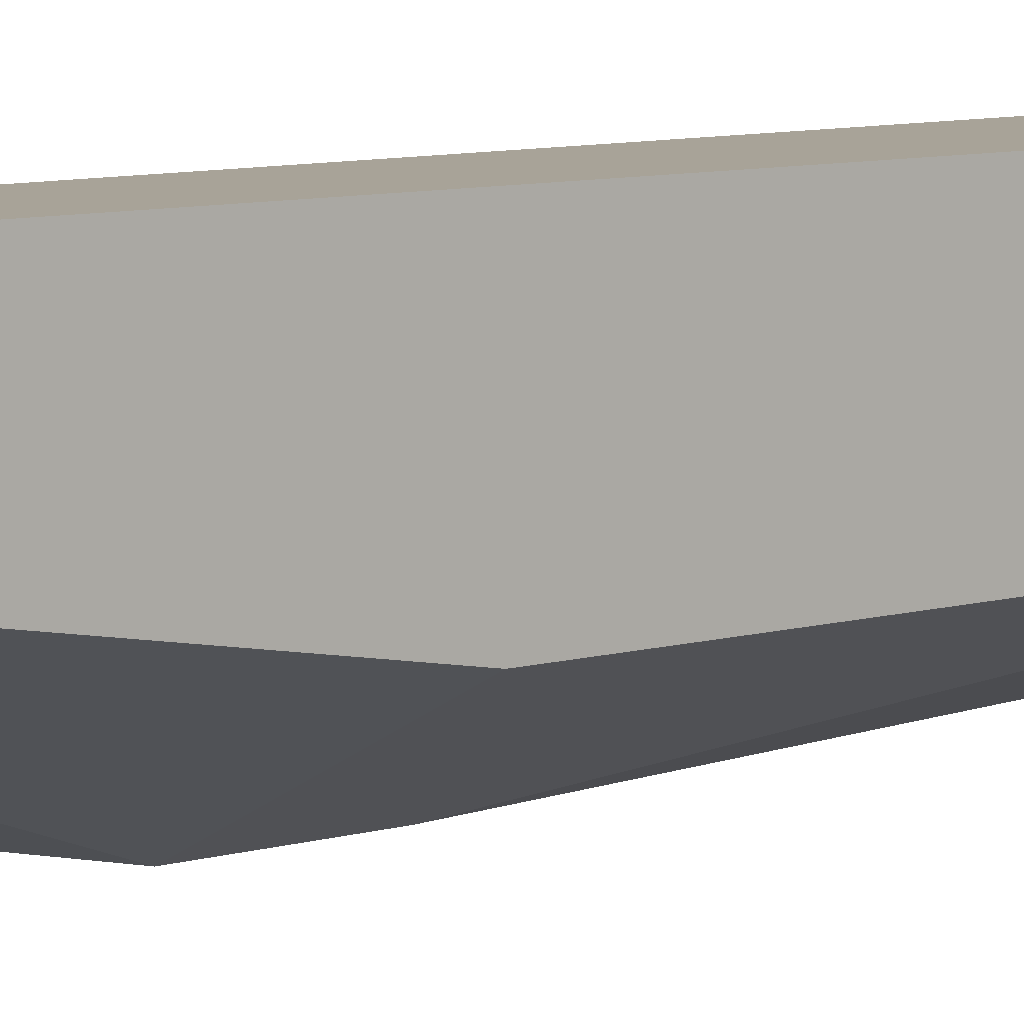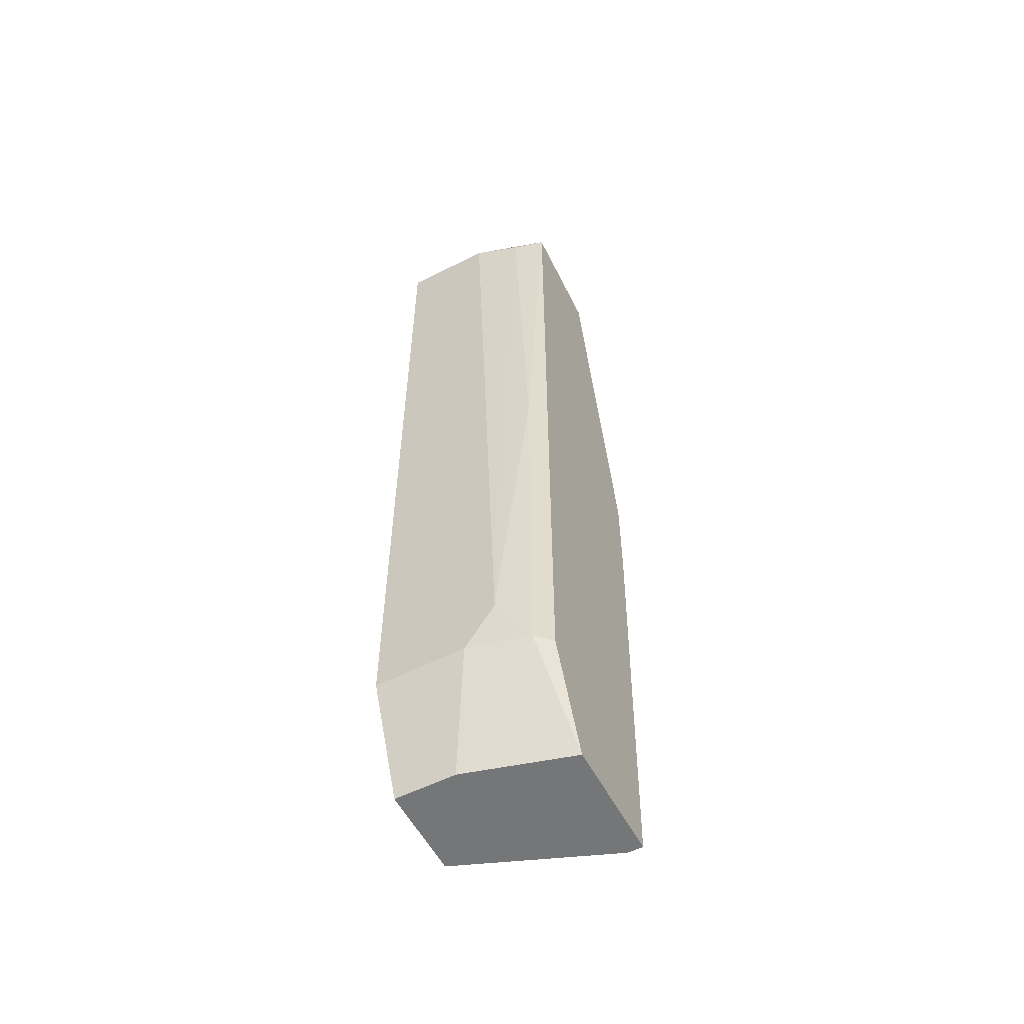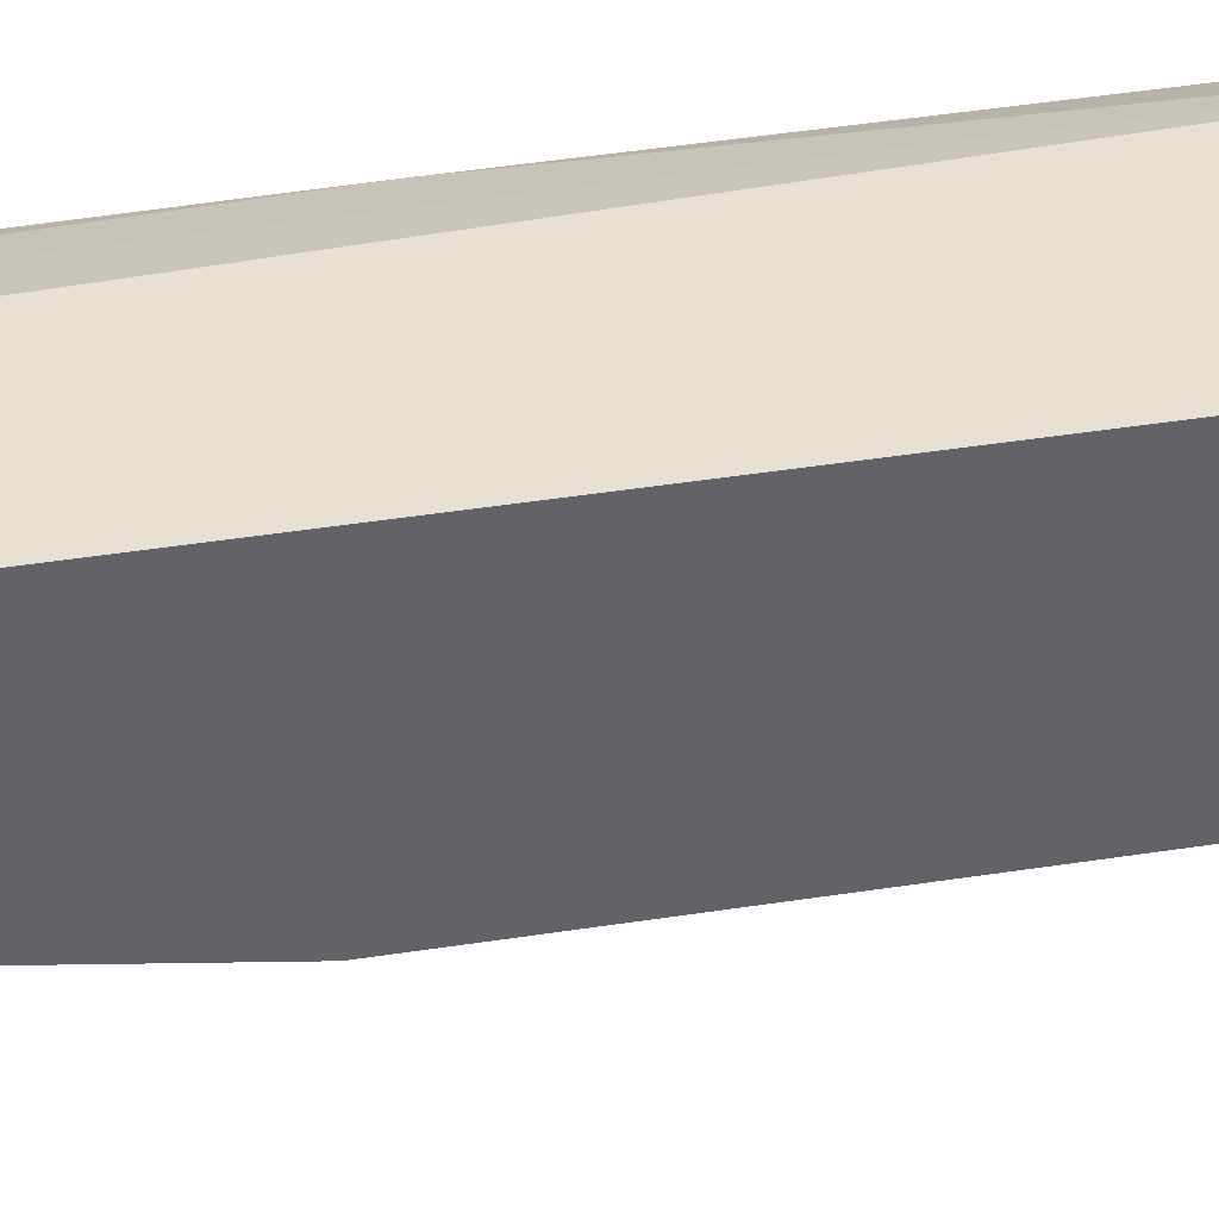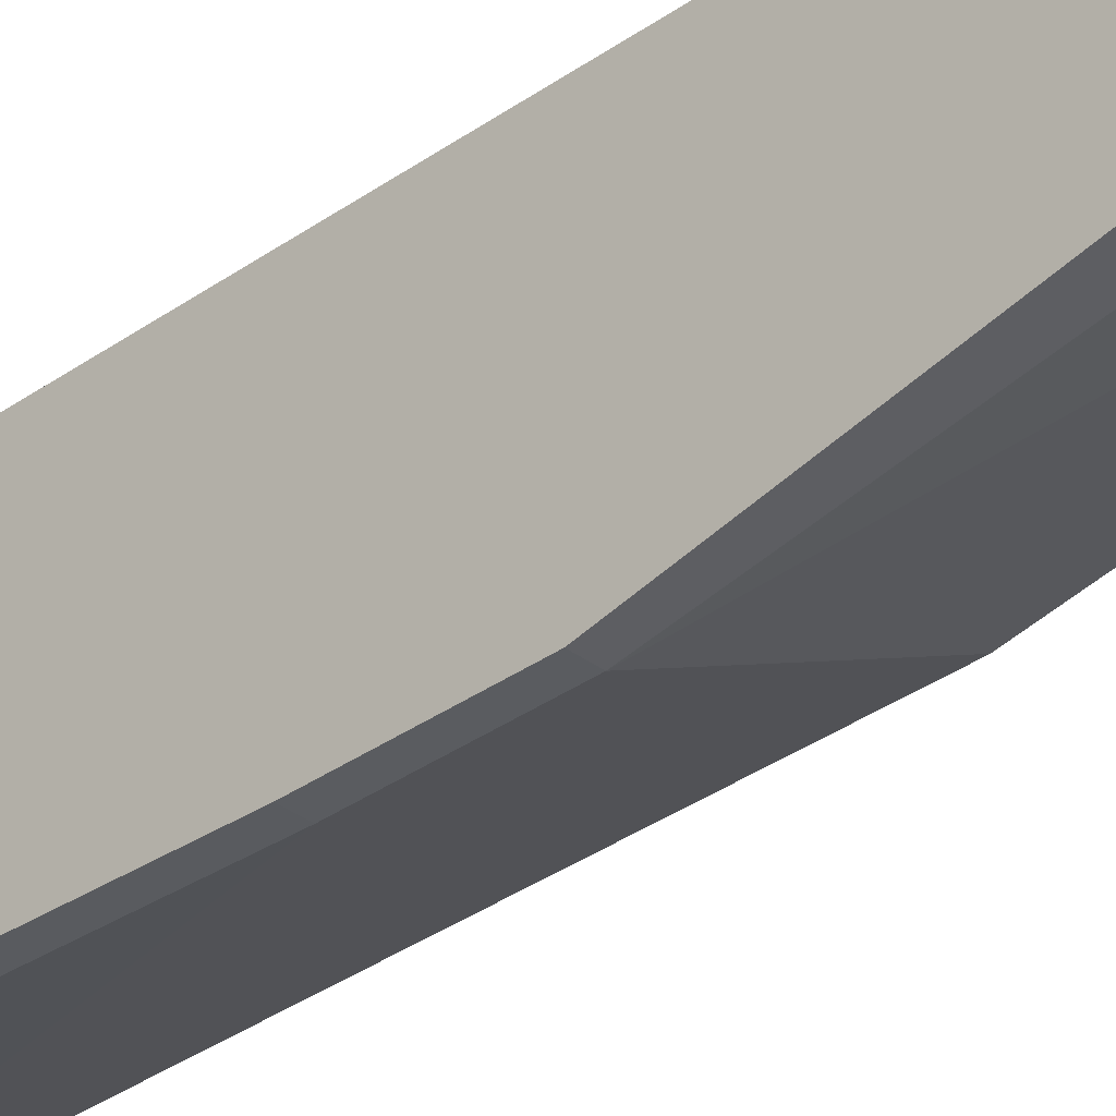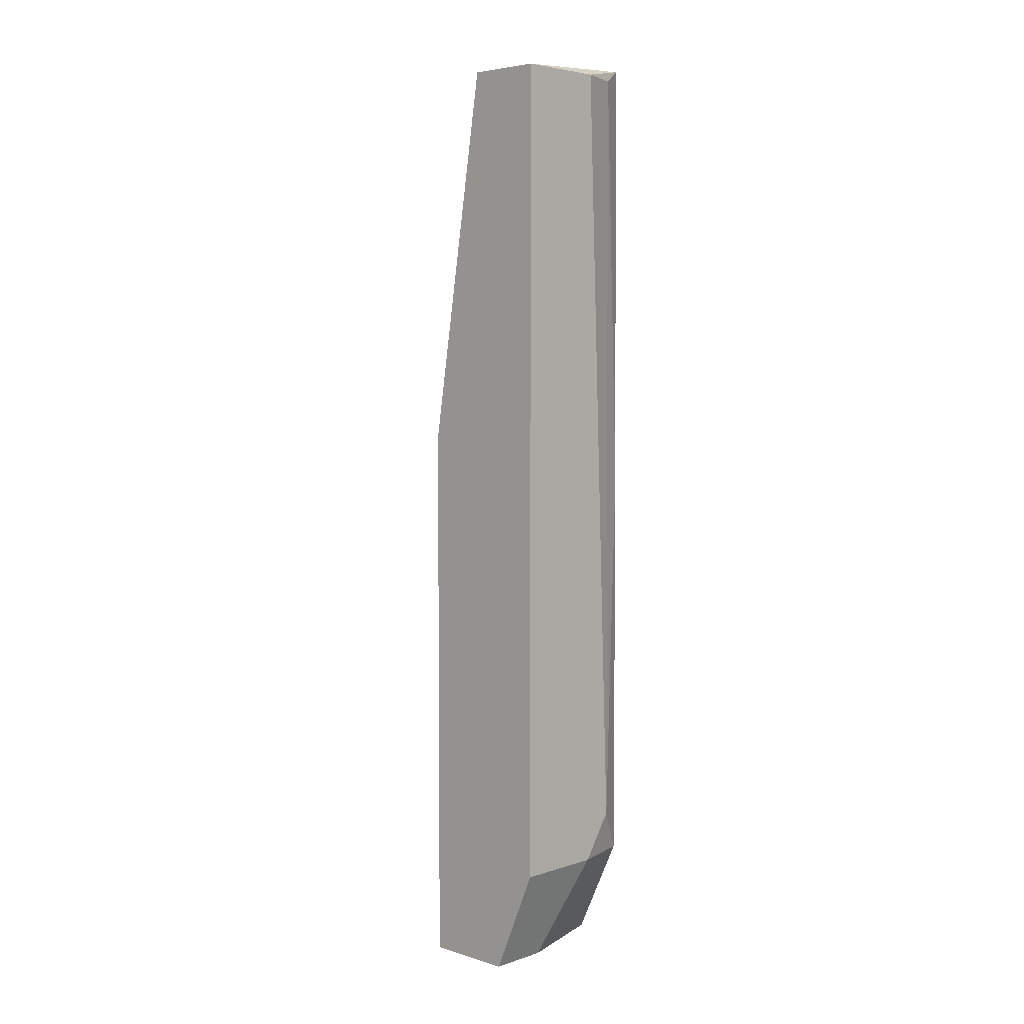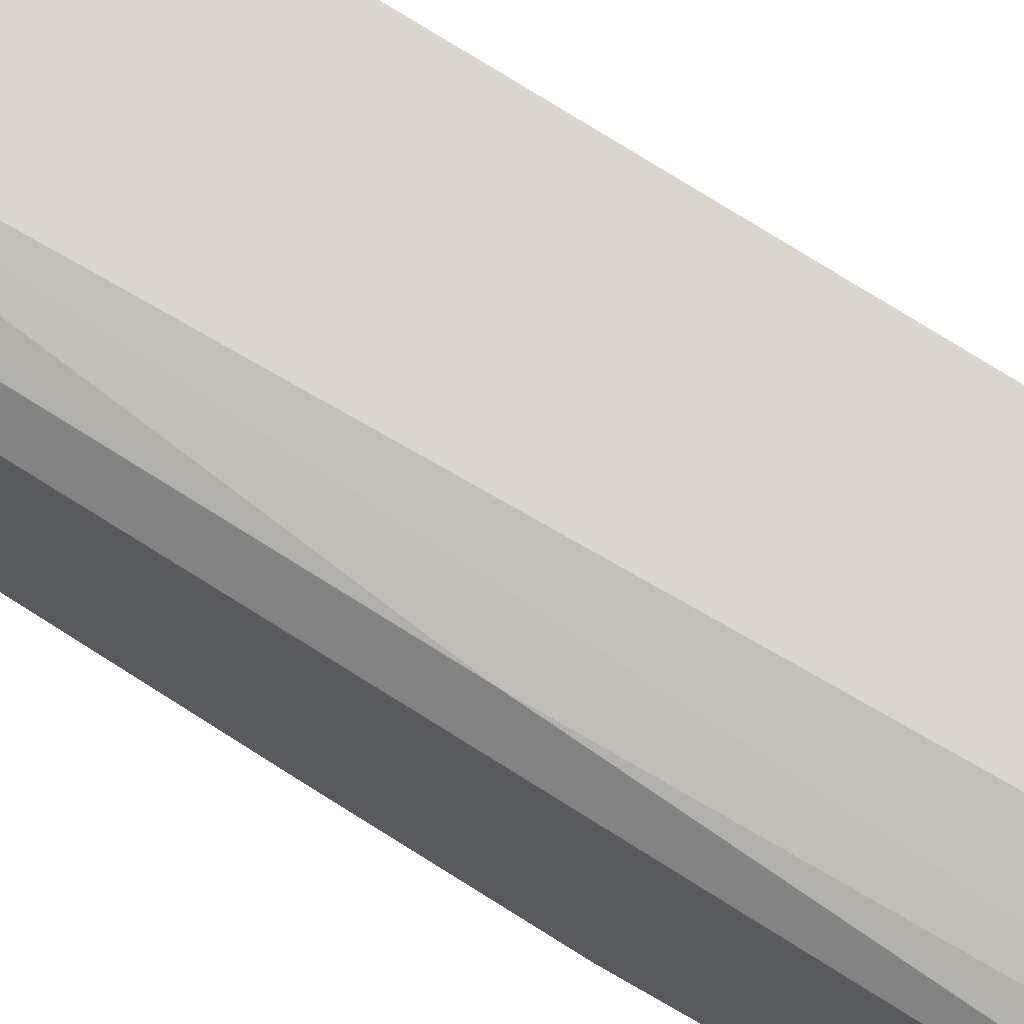
<metadata>
{"format":"obj","ext":"obj","renderer":"f3d","projection":"perspective","resolution":1024,"background":"white","views":[{"elev":6.9,"azim":45.9,"up":"+Y"},{"elev":-56.8,"azim":-152.3,"up":"+Z"},{"elev":39.6,"azim":78.7,"up":"+Y"},{"elev":-33.8,"azim":-45.8,"up":"+Y"},{"elev":4.6,"azim":133.8,"up":"+Z"},{"elev":73.7,"azim":-57.6,"up":"+Y"}]}
</metadata>
<code>
v -0.009326 0.009724 0.000996
v -0.009326 0.009724 0.007628
v -0.009326 0.02206 -0.02083
v -0.009326 0.02206 0.004783
v -0.009326 0.01068 -0.02748
v -0.001733 0.01732 0.03136
v -0.005529 0.02301 -0.02083
v -0.005529 0.02301 0.03136
v -0.01027 0.009724 0.000996
v -0.01027 0.009724 0.007628
v -0.01027 0.01447 0.03136
v -0.01027 0.01826 -0.02748
v -0.01027 0.02111 0.03231
v -0.01027 0.02111 -0.02083
v -0.01027 0.01068 -0.02748
v 0.000165 0.02301 -0.02083
v 0.000165 0.02301 0.03136
v 0.000165 0.01447 -0.02748
v 0.000165 0.01447 0.007628
v 0.000165 0.01826 0.03136
v 0.000165 0.02016 -0.02748
v -0.008375 0.01542 0.03231
v -0.008375 0.02206 0.03136
v -0.008375 0.01447 0.03136
v -0.003631 0.02016 -0.02748
v -0.007427 0.02301 -0.01799
f 22 24 6
f 15 9 13
f 18 17 20
f 26 17 16
f 17 18 16
f 18 15 12
f 15 13 12
f 13 9 11
f 18 20 19
f 18 19 2
f 19 20 2
f 17 26 8
f 13 17 8
f 12 13 14
f 16 18 21
f 18 12 21
f 11 2 24
f 14 13 3
f 12 14 3
f 9 15 5
f 15 18 5
f 17 13 22
f 20 17 22
f 13 11 22
f 11 24 22
f 16 21 25
f 21 12 25
f 12 3 25
f 18 2 1
f 2 9 1
f 9 5 1
f 5 18 1
f 26 3 4
f 3 13 4
f 26 16 7
f 3 26 7
f 16 25 7
f 25 3 7
f 11 9 10
f 9 2 10
f 2 11 10
f 8 26 23
f 13 8 23
f 26 4 23
f 4 13 23
f 2 20 6
f 24 2 6
f 20 22 6

</code>
